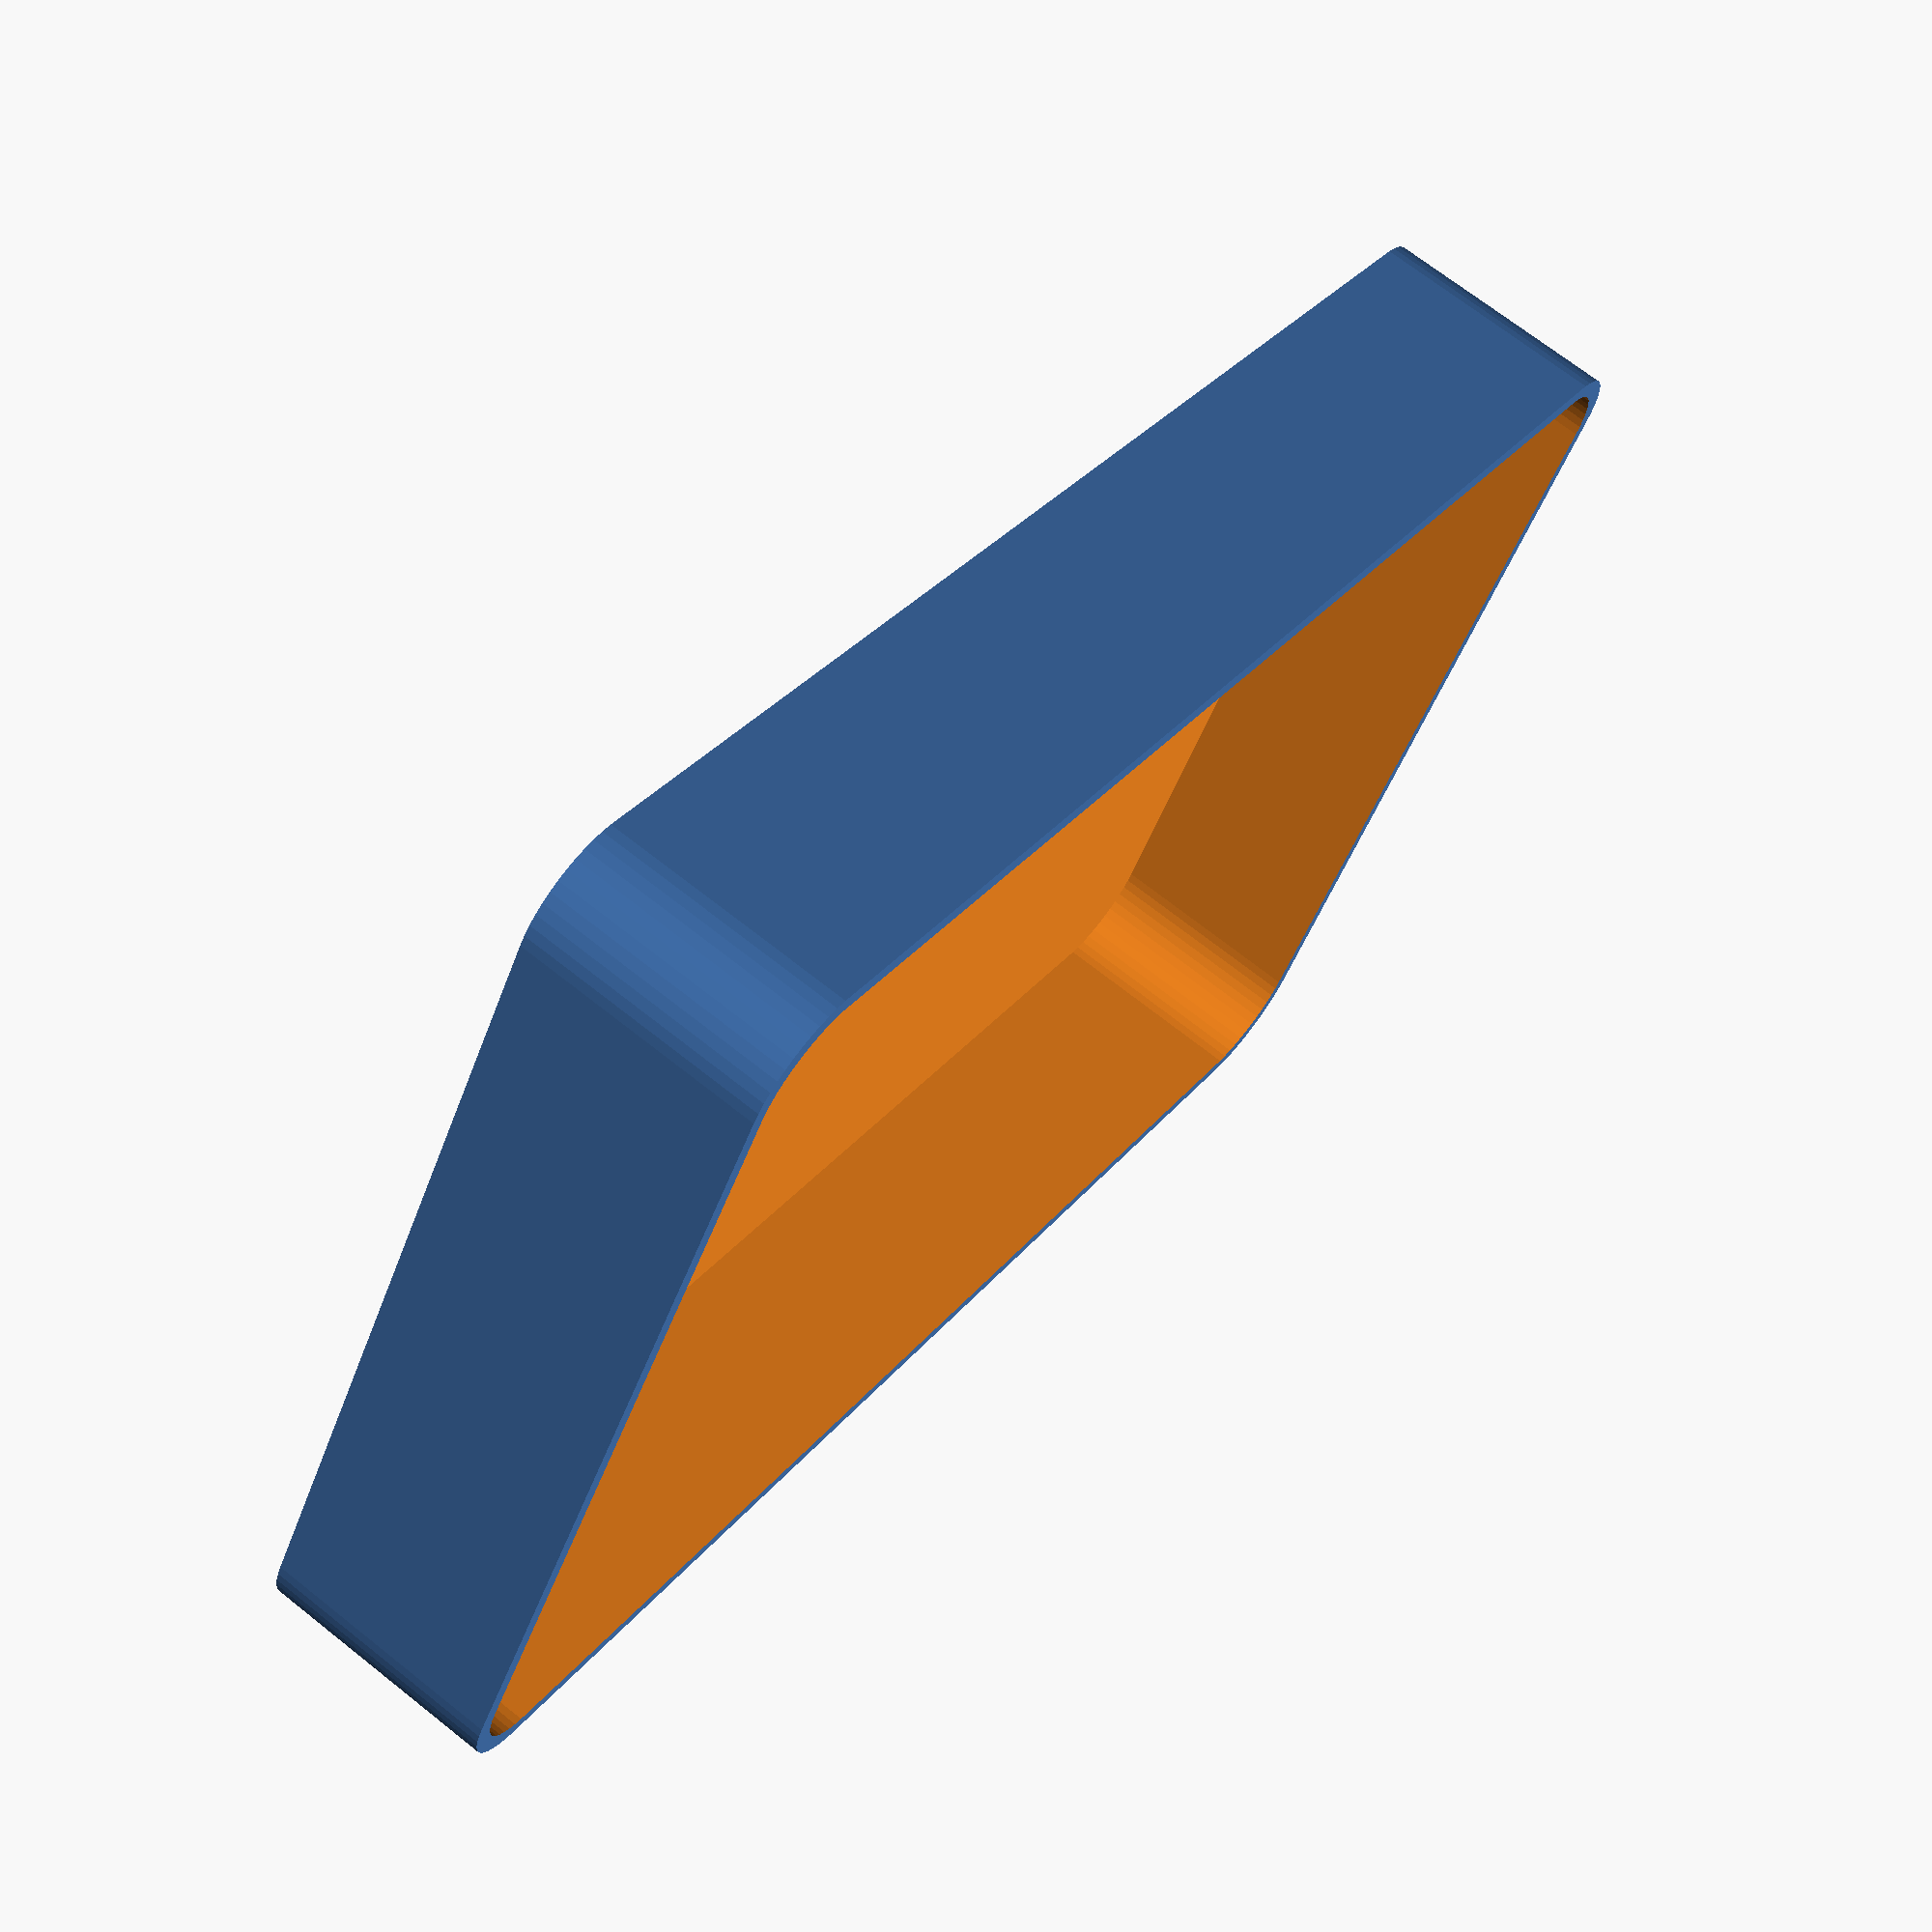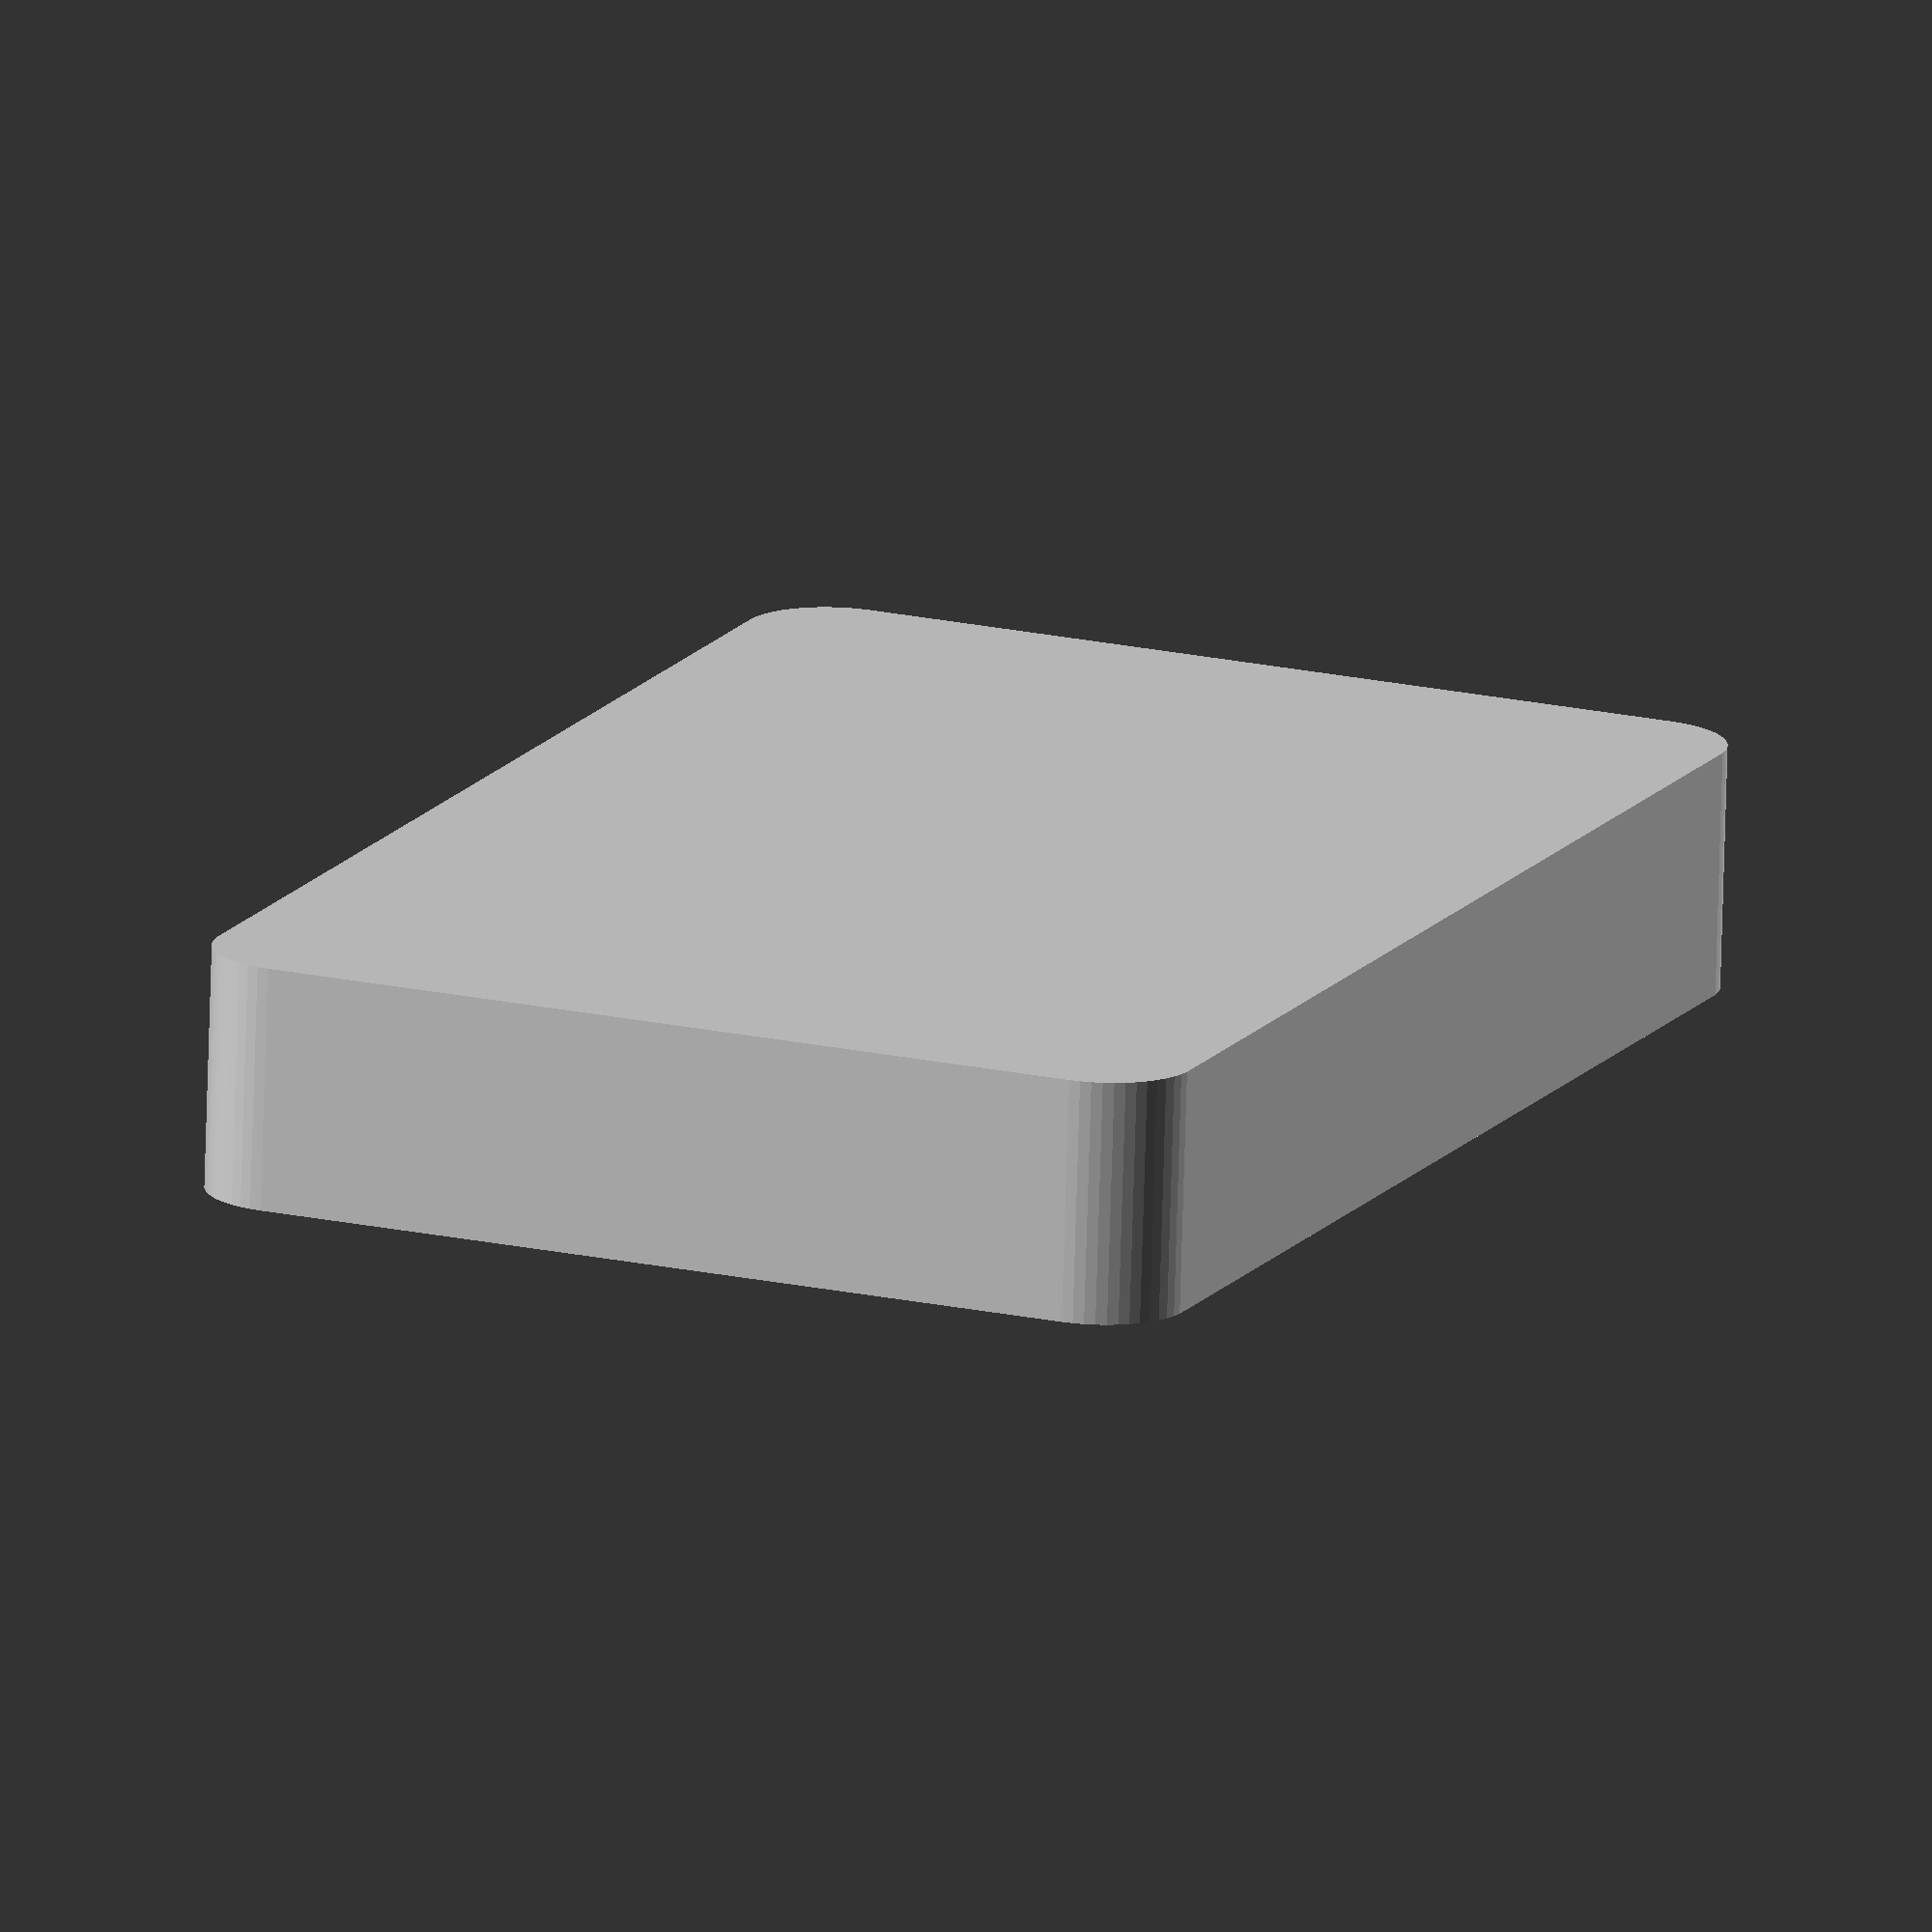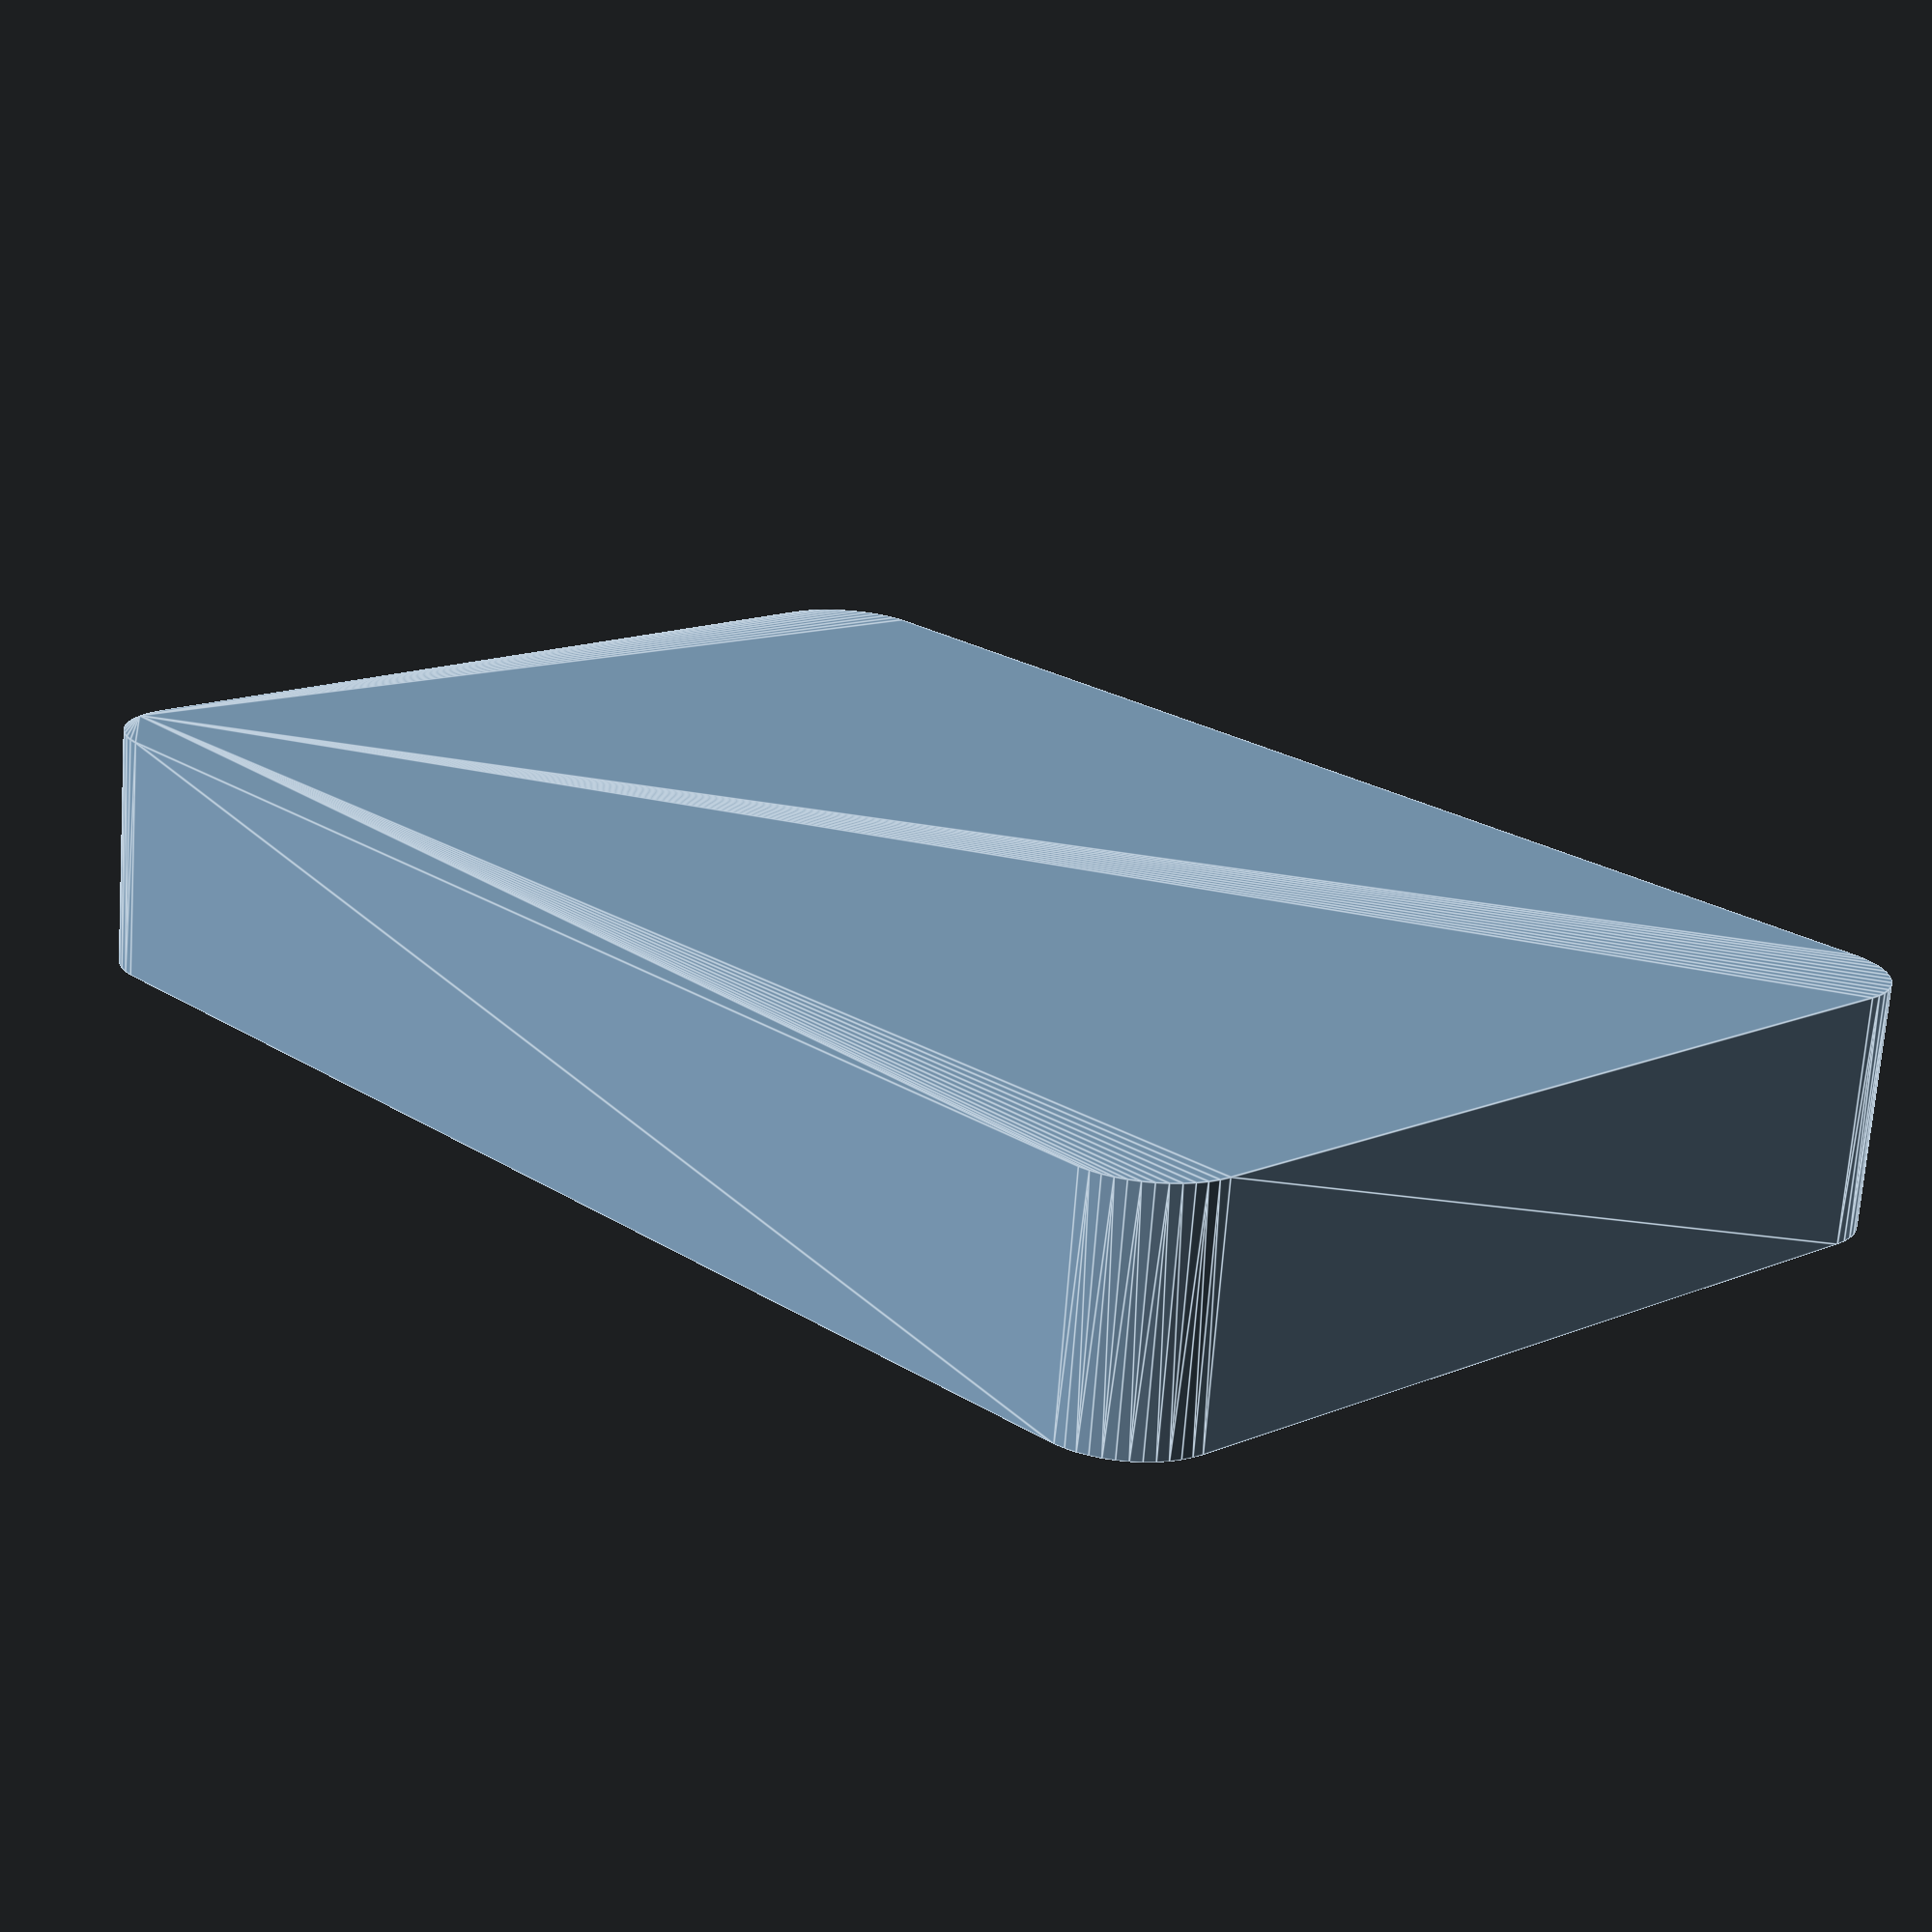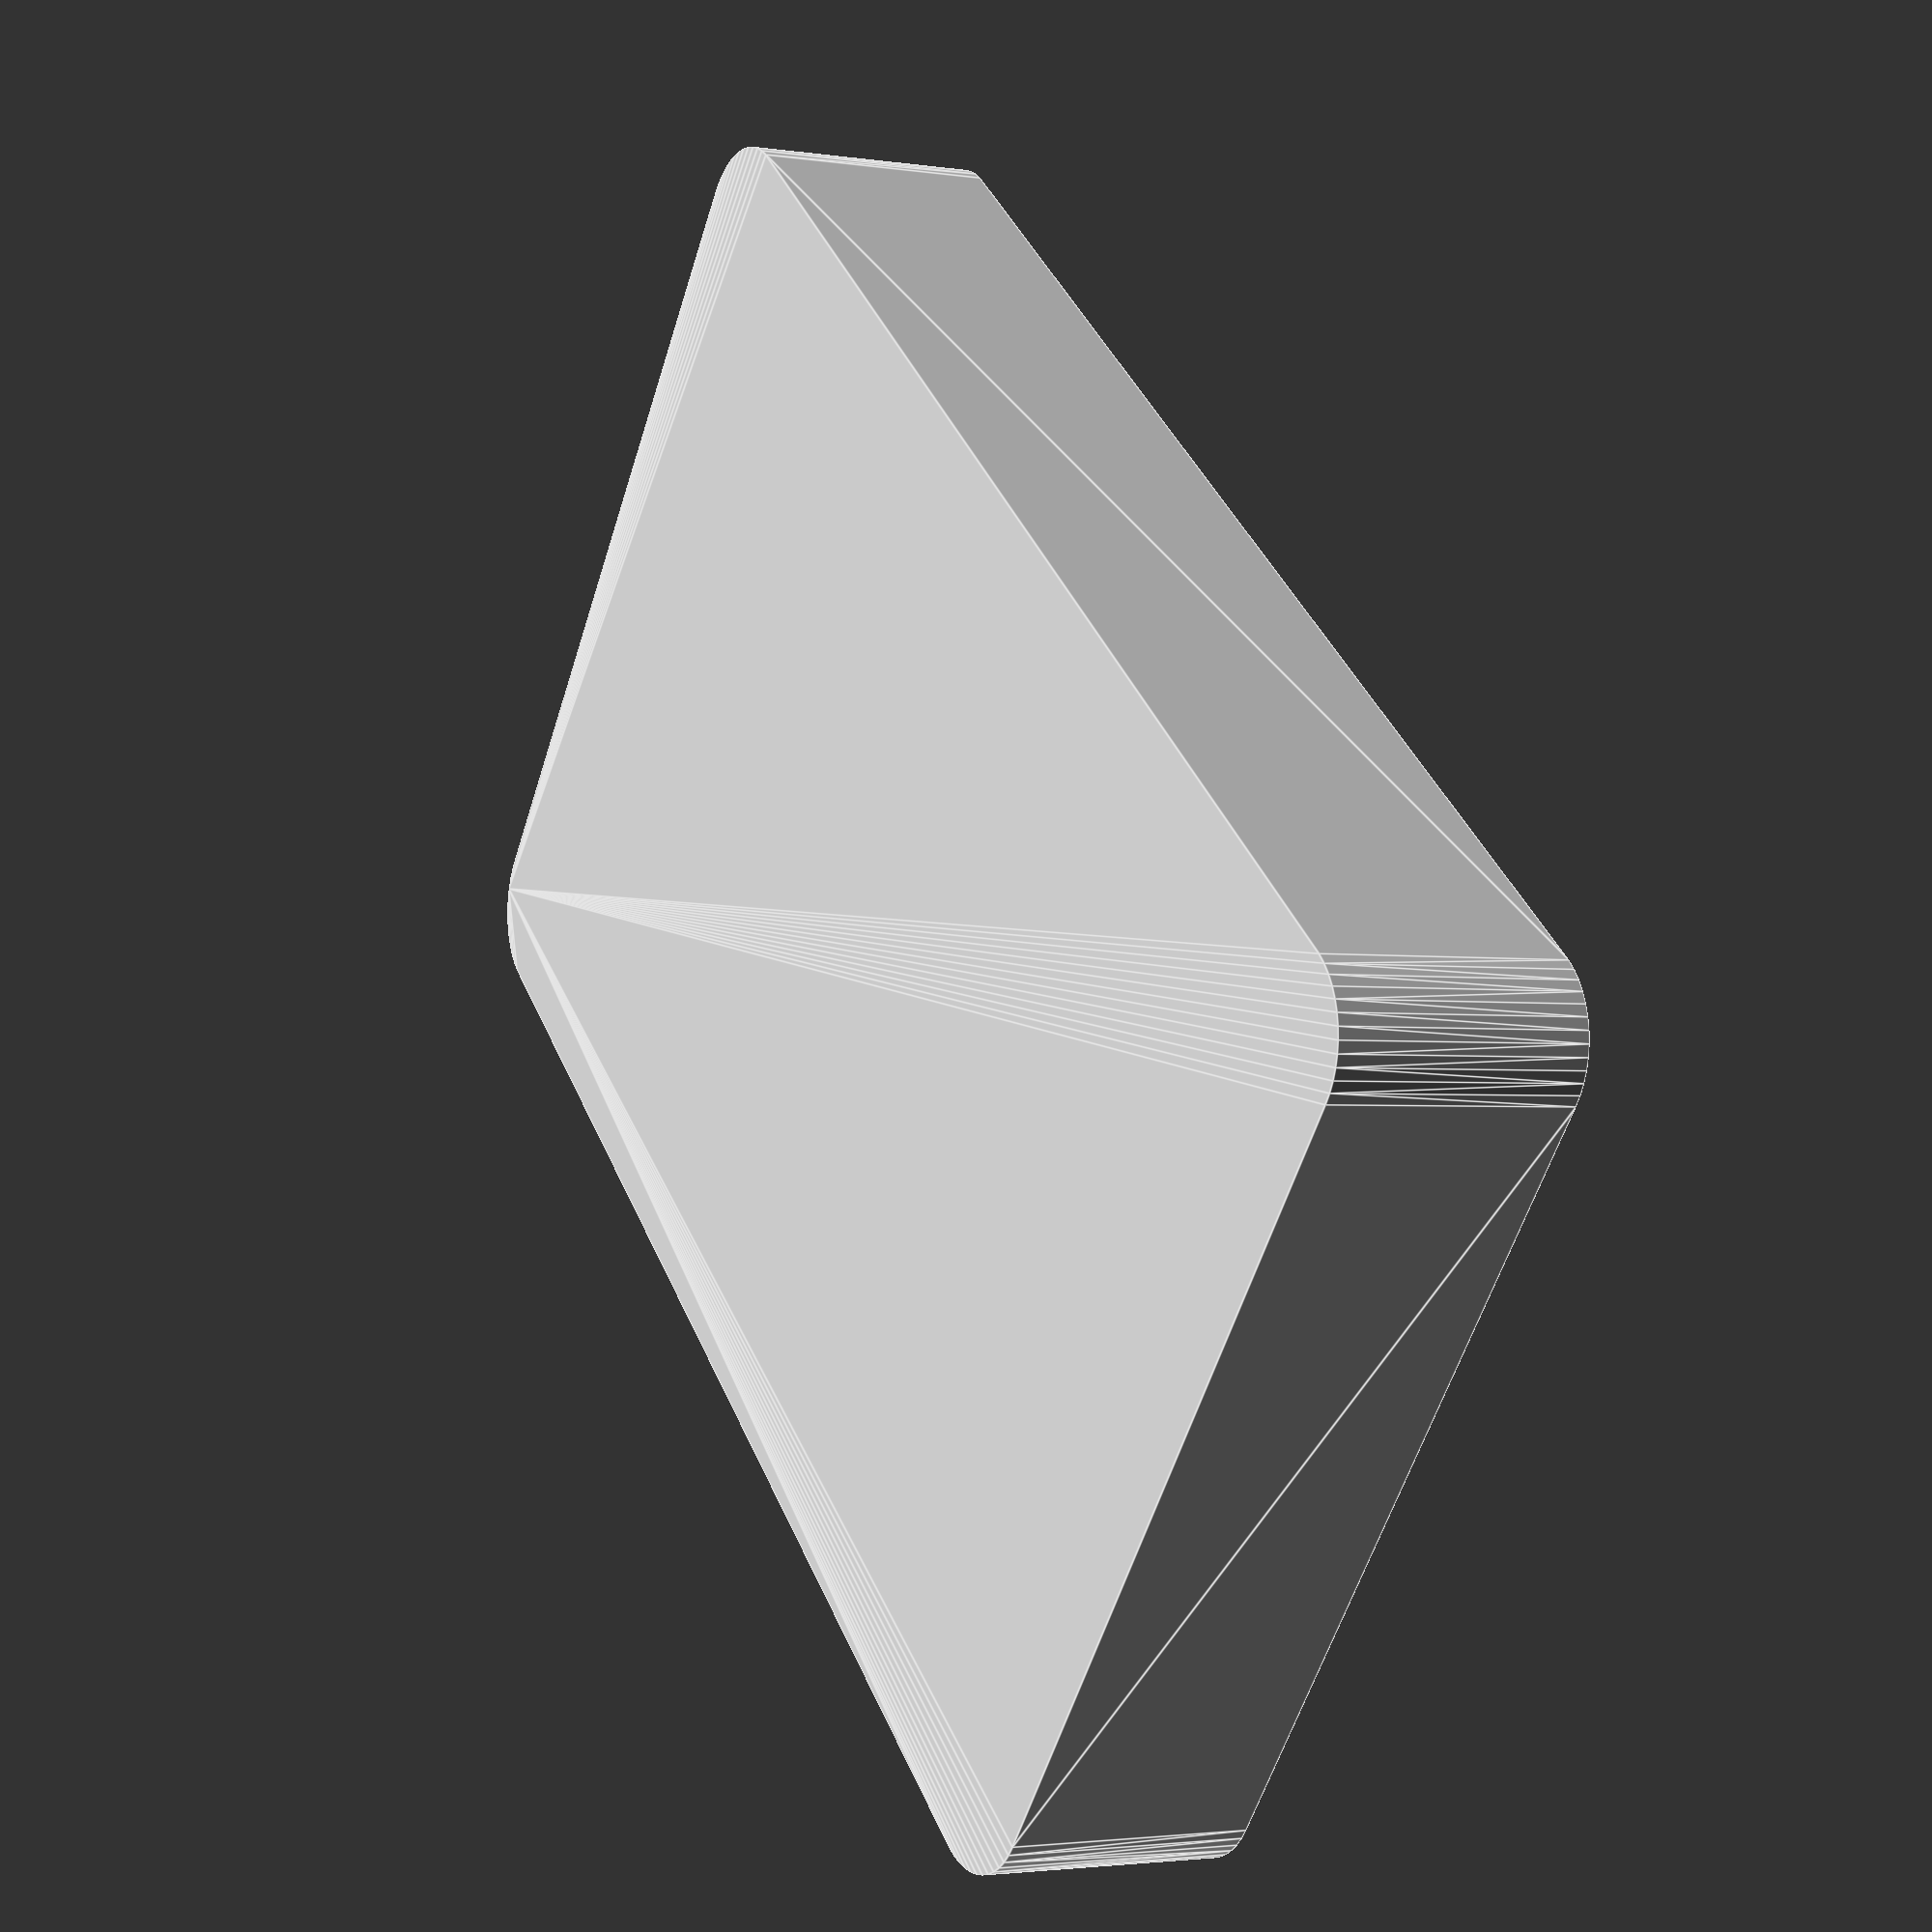
<openscad>
$fn = 50;


difference() {
	union() {
		translate(v = [0, -30.0000000000, 0]) {
			hull() {
				translate(v = [-41.0000000000, 26.0000000000, 0]) {
					cylinder(h = 15, r = 5.5000000000);
				}
				translate(v = [41.0000000000, 26.0000000000, 0]) {
					cylinder(h = 15, r = 5.5000000000);
				}
				translate(v = [-41.0000000000, -26.0000000000, 0]) {
					cylinder(h = 15, r = 5.5000000000);
				}
				translate(v = [41.0000000000, -26.0000000000, 0]) {
					cylinder(h = 15, r = 5.5000000000);
				}
			}
		}
	}
	union() {
		translate(v = [0, -30.0000000000, 2]) {
			hull() {
				translate(v = [-40.5000000000, 25.5000000000, 0]) {
					cylinder(h = 30, r = 5);
				}
				translate(v = [40.5000000000, 25.5000000000, 0]) {
					cylinder(h = 30, r = 5);
				}
				translate(v = [-40.5000000000, -25.5000000000, 0]) {
					cylinder(h = 30, r = 5);
				}
				translate(v = [40.5000000000, -25.5000000000, 0]) {
					cylinder(h = 30, r = 5);
				}
			}
		}
	}
}
</openscad>
<views>
elev=290.1 azim=211.3 roll=308.4 proj=p view=wireframe
elev=74.8 azim=67.2 roll=178.3 proj=o view=solid
elev=71.3 azim=312.8 roll=175.7 proj=p view=edges
elev=182.5 azim=141.0 roll=297.7 proj=p view=edges
</views>
